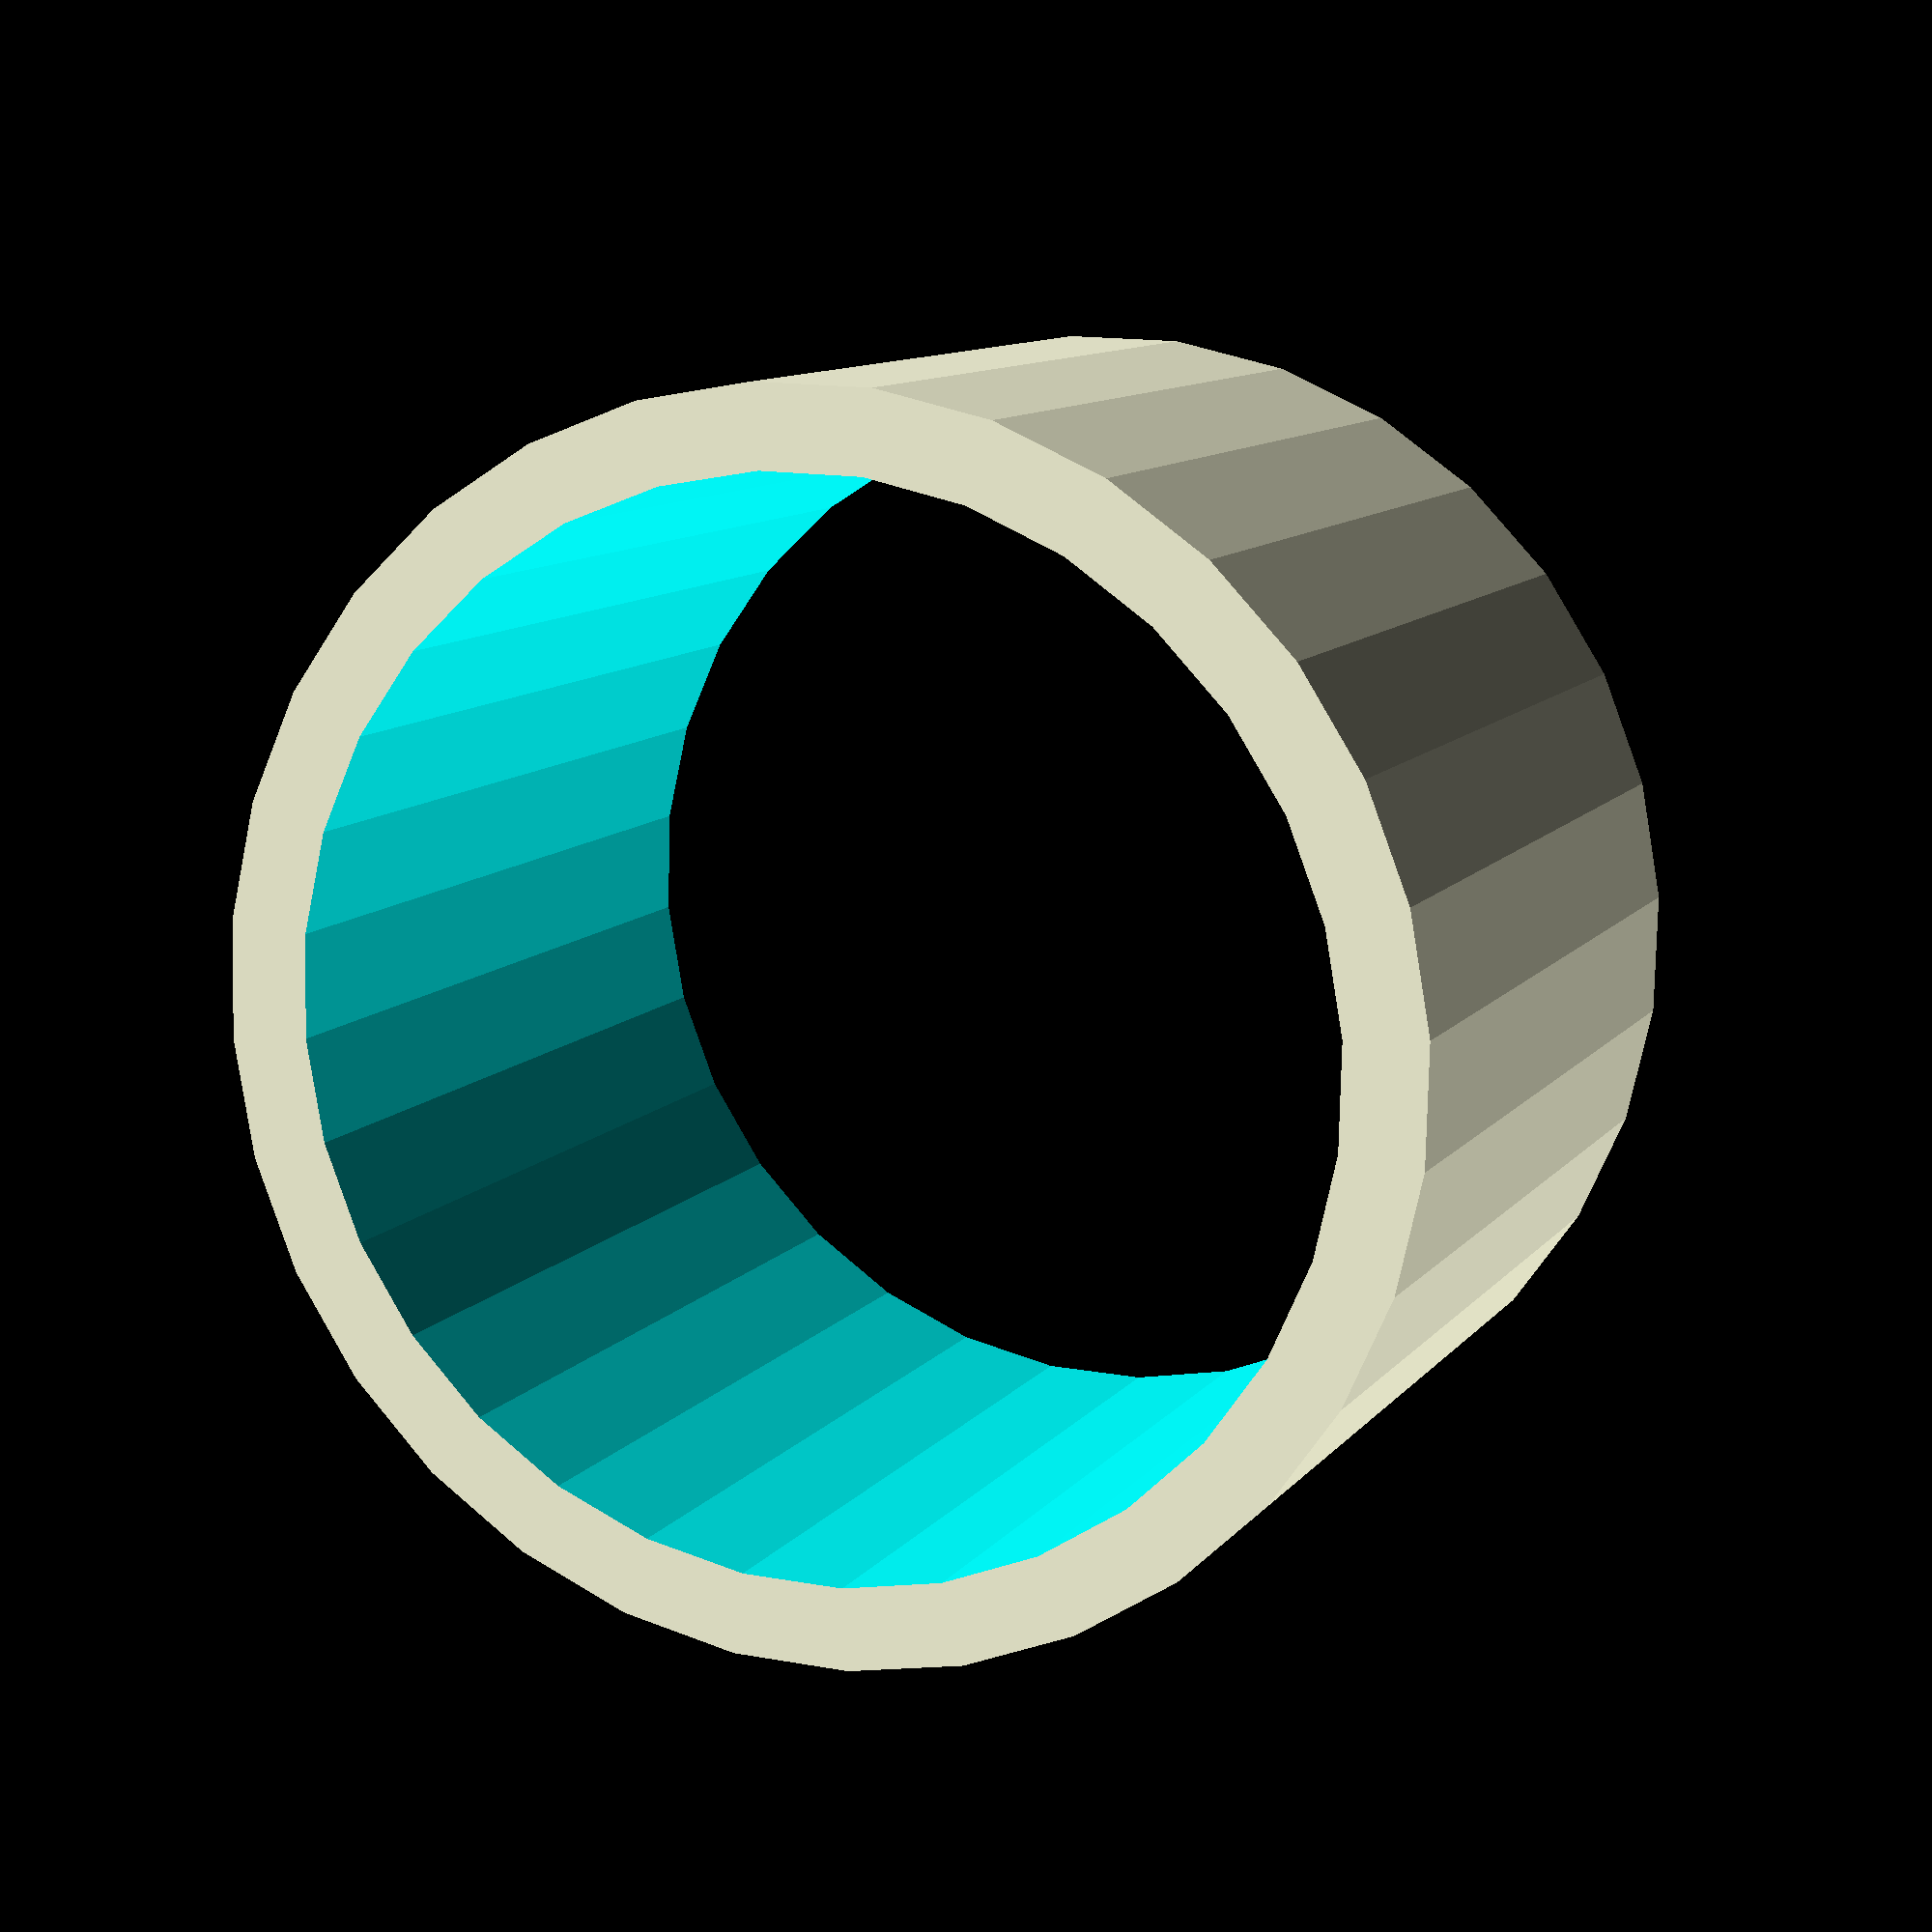
<openscad>
// This is a trivial tool to support a 16mm lens as it is inserted
// into the holder.  Part of the OpenFlexure Microscope.

// (c) 2017 Richard Bowman, released under CERN open hardware license.

difference(){
    cylinder(d=15, h=10, $fn=32);
    cylinder(d=13, h=999, center=true, $fn=32);
}
</openscad>
<views>
elev=349.5 azim=187.0 roll=22.2 proj=p view=wireframe
</views>
